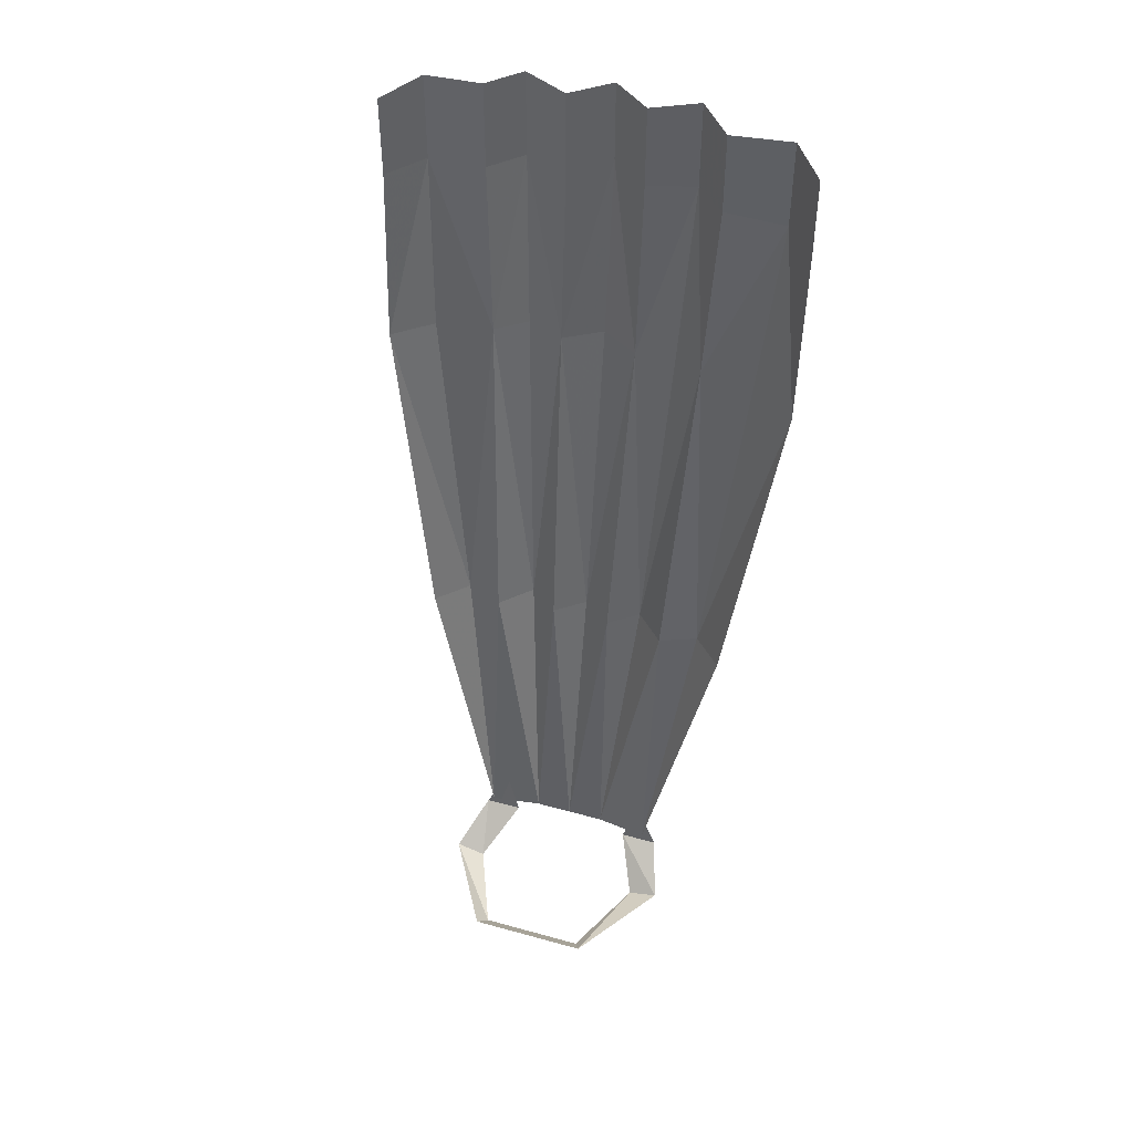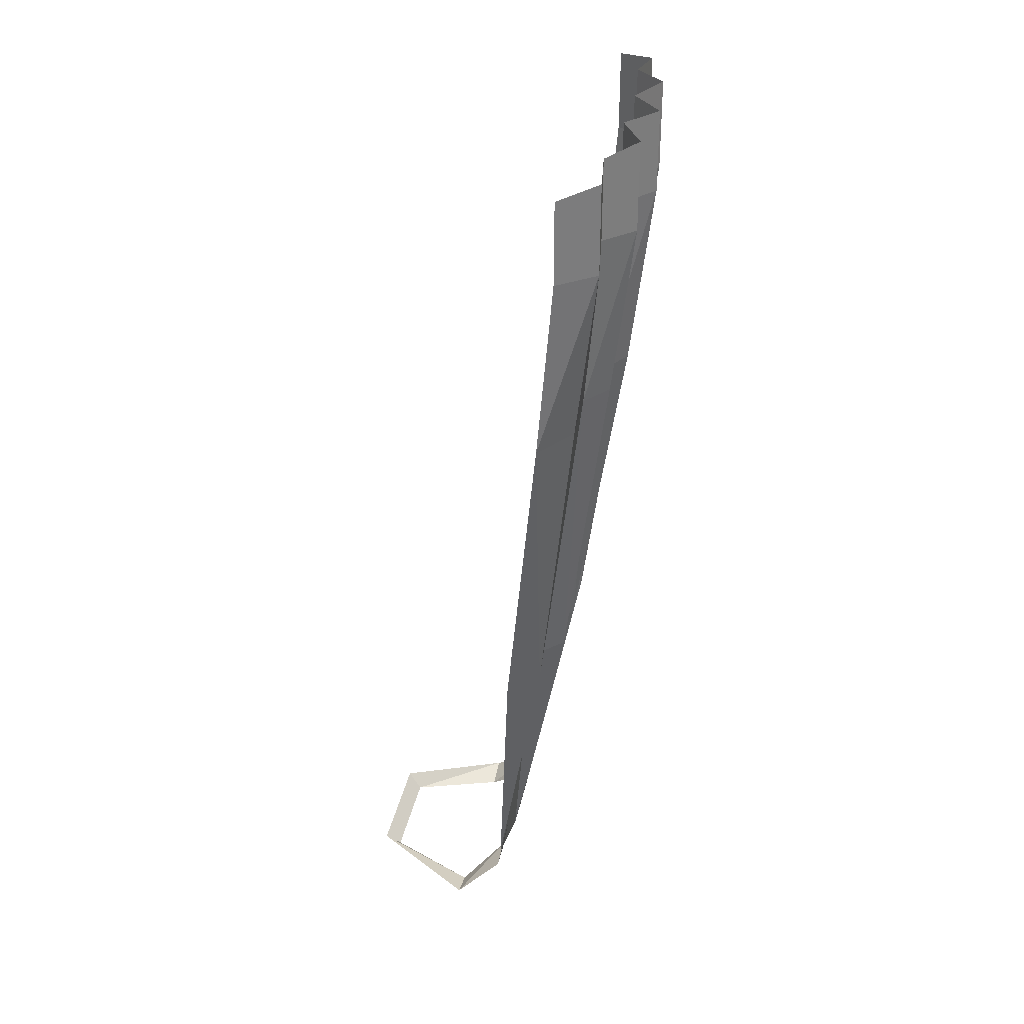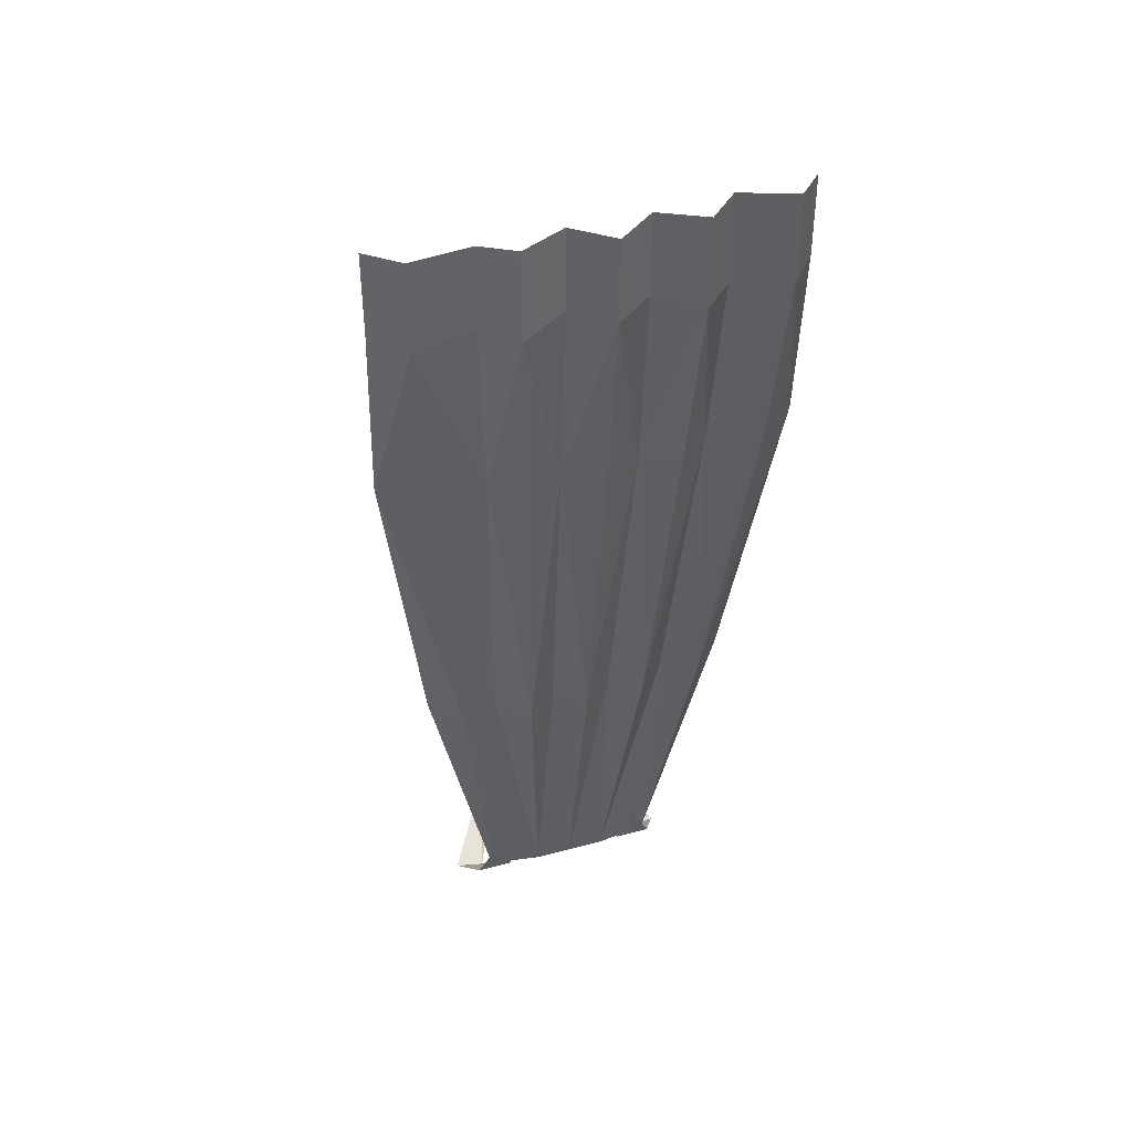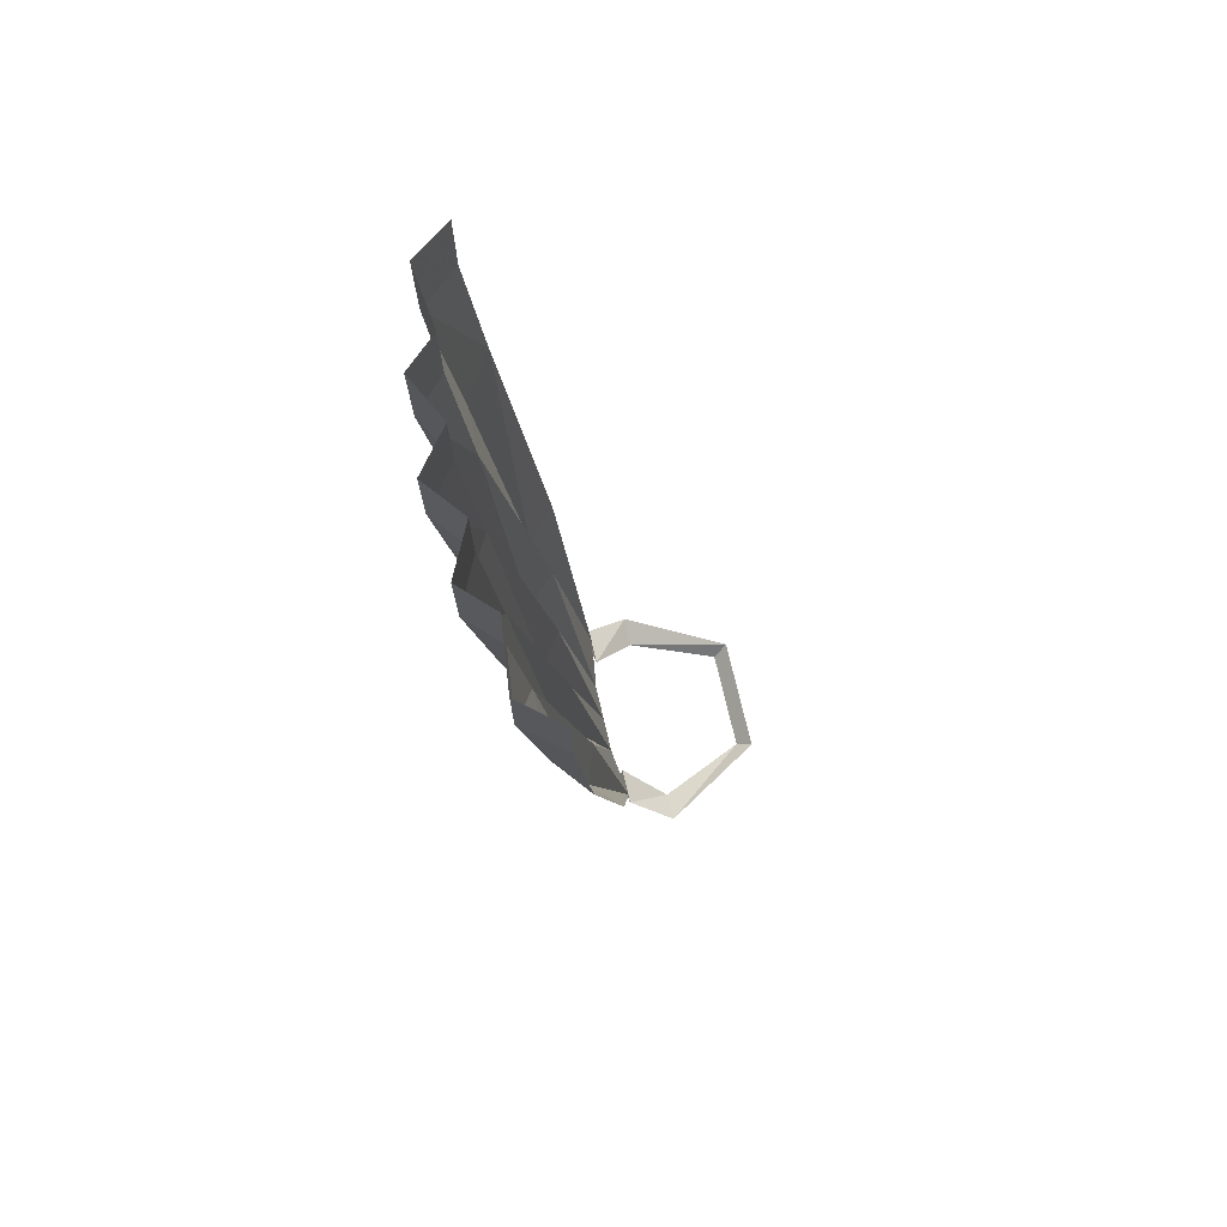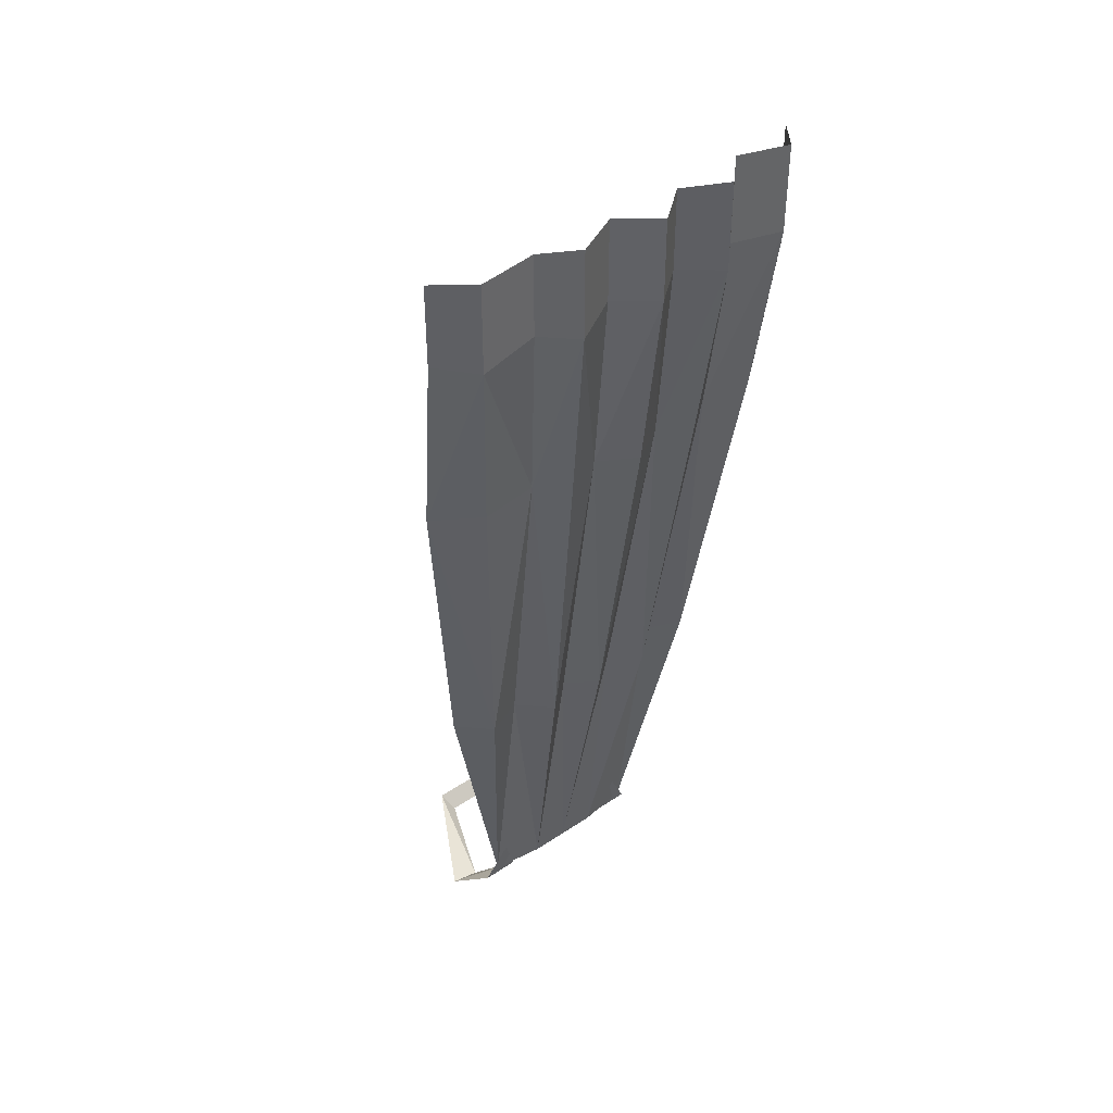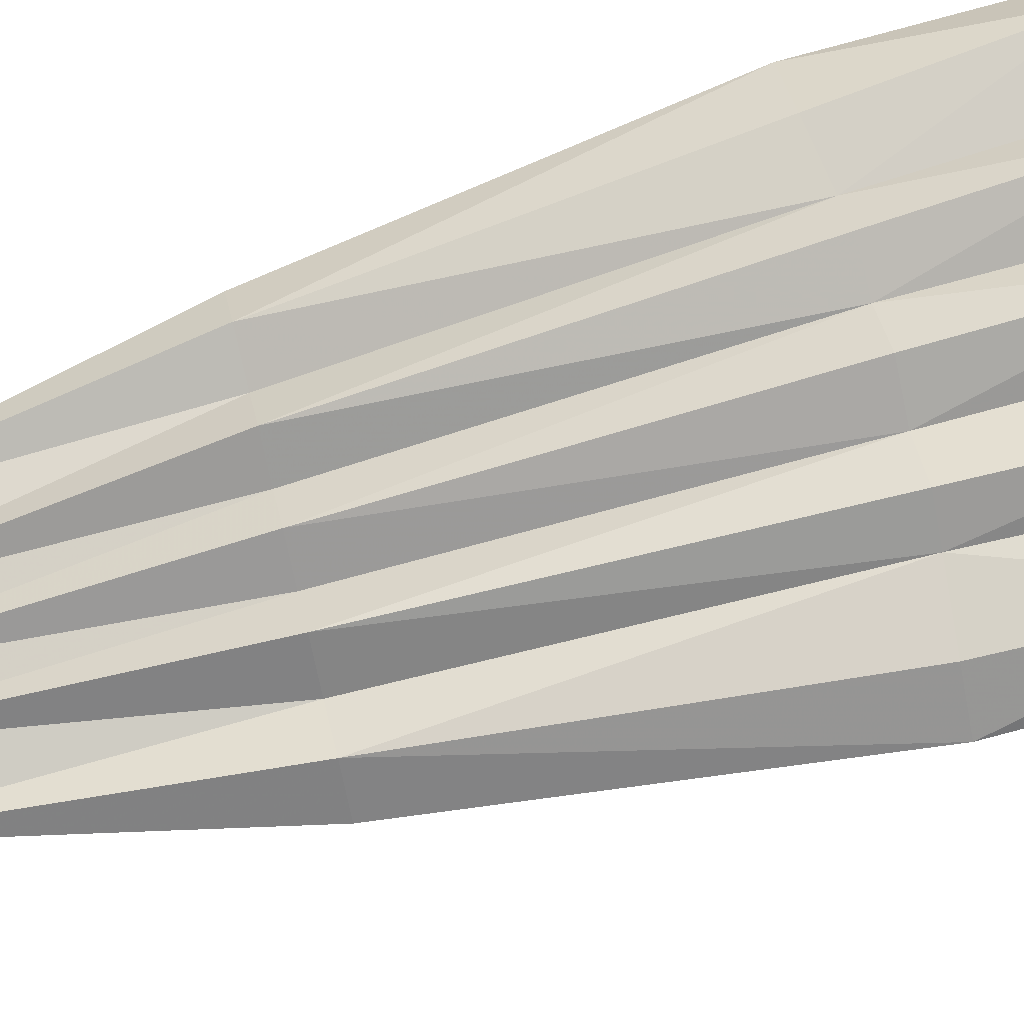
<metadata>
{"format":"obj","ext":"obj","renderer":"f3d","projection":"perspective","resolution":1024,"background":"white","views":[{"elev":46.6,"azim":-162.4,"up":"+Y"},{"elev":32.7,"azim":-78.8,"up":"+Y"},{"elev":41.9,"azim":-17.8,"up":"+Y"},{"elev":74.3,"azim":76.8,"up":"+Y"},{"elev":42.0,"azim":-39.1,"up":"+Y"},{"elev":73.0,"azim":76.0,"up":"+Z"}]}
</metadata>
<code>
o item/fremennik_cloak/male
v 7 -164 -8
v -7 -164 -8
v -8 -162 -10
v 8 -162 -10
v 16 -164 4
v 12 -165 4
v 13 -159 10
v 8 -159 10
v 10 -153 11
v -12 -165 4
v -16 -164 4
v -9 -159 10
v -14 -159 10
v -11 -153 11
v -21 -118 13
v -17 -118 17
v -12 -158 10
v -27 -74 18
v -21 -74 22
v -14 -73 22
v -12 -118 15
v -23 -50 25
v -15 -49 24
v -11 -49 28
v -10 -73 25
v -8 -118 19
v -15 -38 24
v -11 -37 28
v -5 -37 25
v -5 -48 25
v -5 -73 23
v 0 -158 11
v 0 -118 19
v 4 -118 16
v 5 -158 11
v -4 -118 16
v 0 -73 26
v 5 -73 23
v -5 -158 11
v 8 -118 19
v 12 -118 15
v 12 -158 10
v 10 -73 25
v 14 -73 22
v 17 -118 17
v 22 -74 22
v 27 -74 18
v 21 -118 13
v 23 -50 25
v 27 -50 20
v 27 -39 20
v 23 -38 25
v 15 -37 24
v 15 -49 24
v 11 -49 28
v 11 -37 28
v 5 -48 25
v 5 -37 25
v 0 -48 29
v 0 -37 29
v -27 -50 20
v -27 -39 20
v -23 -38 25
f 1 2 3
f 1 3 4
f 1 4 5
f 1 5 6
f 6 5 7
f 6 7 8
f 8 7 9
f 10 11 3
f 10 3 2
f 11 10 12
f 11 12 13
f 13 12 14
f 15 16 17
f 15 17 16
f 15 16 18
f 15 18 16
f 16 18 19
f 16 19 20
f 16 20 21
f 16 21 17
f 16 17 21
f 16 21 20
f 16 20 19
f 16 19 18
f 18 19 22
f 18 22 19
f 19 22 20
f 19 20 22
f 22 20 23
f 22 23 20
f 20 23 24
f 20 24 25
f 20 25 26
f 20 26 21
f 20 21 26
f 20 26 25
f 20 25 24
f 20 24 23
f 23 24 27
f 23 27 24
f 24 27 28
f 24 28 29
f 24 29 30
f 24 30 31
f 24 31 25
f 24 25 31
f 24 31 30
f 24 30 29
f 24 29 28
f 24 28 27
f 32 33 34
f 32 34 35
f 32 35 34
f 32 34 33
f 32 33 36
f 32 36 33
f 33 36 31
f 33 31 37
f 33 37 38
f 33 38 34
f 33 34 38
f 33 38 37
f 33 37 31
f 33 31 36
f 36 31 26
f 36 26 31
f 31 26 25
f 31 25 26
f 21 26 39
f 21 39 17
f 21 17 39
f 21 39 26
f 26 39 36
f 26 36 39
f 39 36 32
f 39 32 36
f 35 40 41
f 35 41 42
f 35 42 41
f 35 41 40
f 35 40 34
f 35 34 40
f 40 34 38
f 40 38 43
f 40 43 44
f 40 44 41
f 40 41 44
f 40 44 43
f 40 43 38
f 40 38 34
f 41 45 42
f 41 42 45
f 41 45 44
f 41 44 45
f 45 44 46
f 45 46 47
f 45 47 48
f 45 48 42
f 45 42 48
f 45 48 47
f 45 47 46
f 45 46 44
f 44 46 49
f 44 49 46
f 46 49 47
f 46 47 49
f 49 47 50
f 49 50 47
f 50 49 51
f 50 51 49
f 49 51 52
f 49 52 51
f 52 49 53
f 52 53 49
f 49 53 54
f 49 54 53
f 53 54 55
f 53 55 56
f 53 56 55
f 53 55 54
f 54 55 44
f 54 44 55
f 55 44 43
f 55 43 38
f 55 38 57
f 55 57 58
f 55 58 56
f 55 56 58
f 55 58 57
f 55 57 38
f 55 38 43
f 55 43 44
f 54 49 44
f 54 44 49
f 38 37 59
f 38 59 57
f 38 57 59
f 38 59 37
f 37 59 31
f 37 31 59
f 59 31 30
f 59 30 29
f 59 29 60
f 59 60 58
f 59 58 57
f 59 57 58
f 59 58 60
f 59 60 29
f 59 29 30
f 59 30 31
f 61 22 18
f 61 18 22
f 61 22 62
f 61 62 22
f 22 62 63
f 22 63 27
f 22 27 23
f 22 23 27
f 22 27 63
f 22 63 62

</code>
